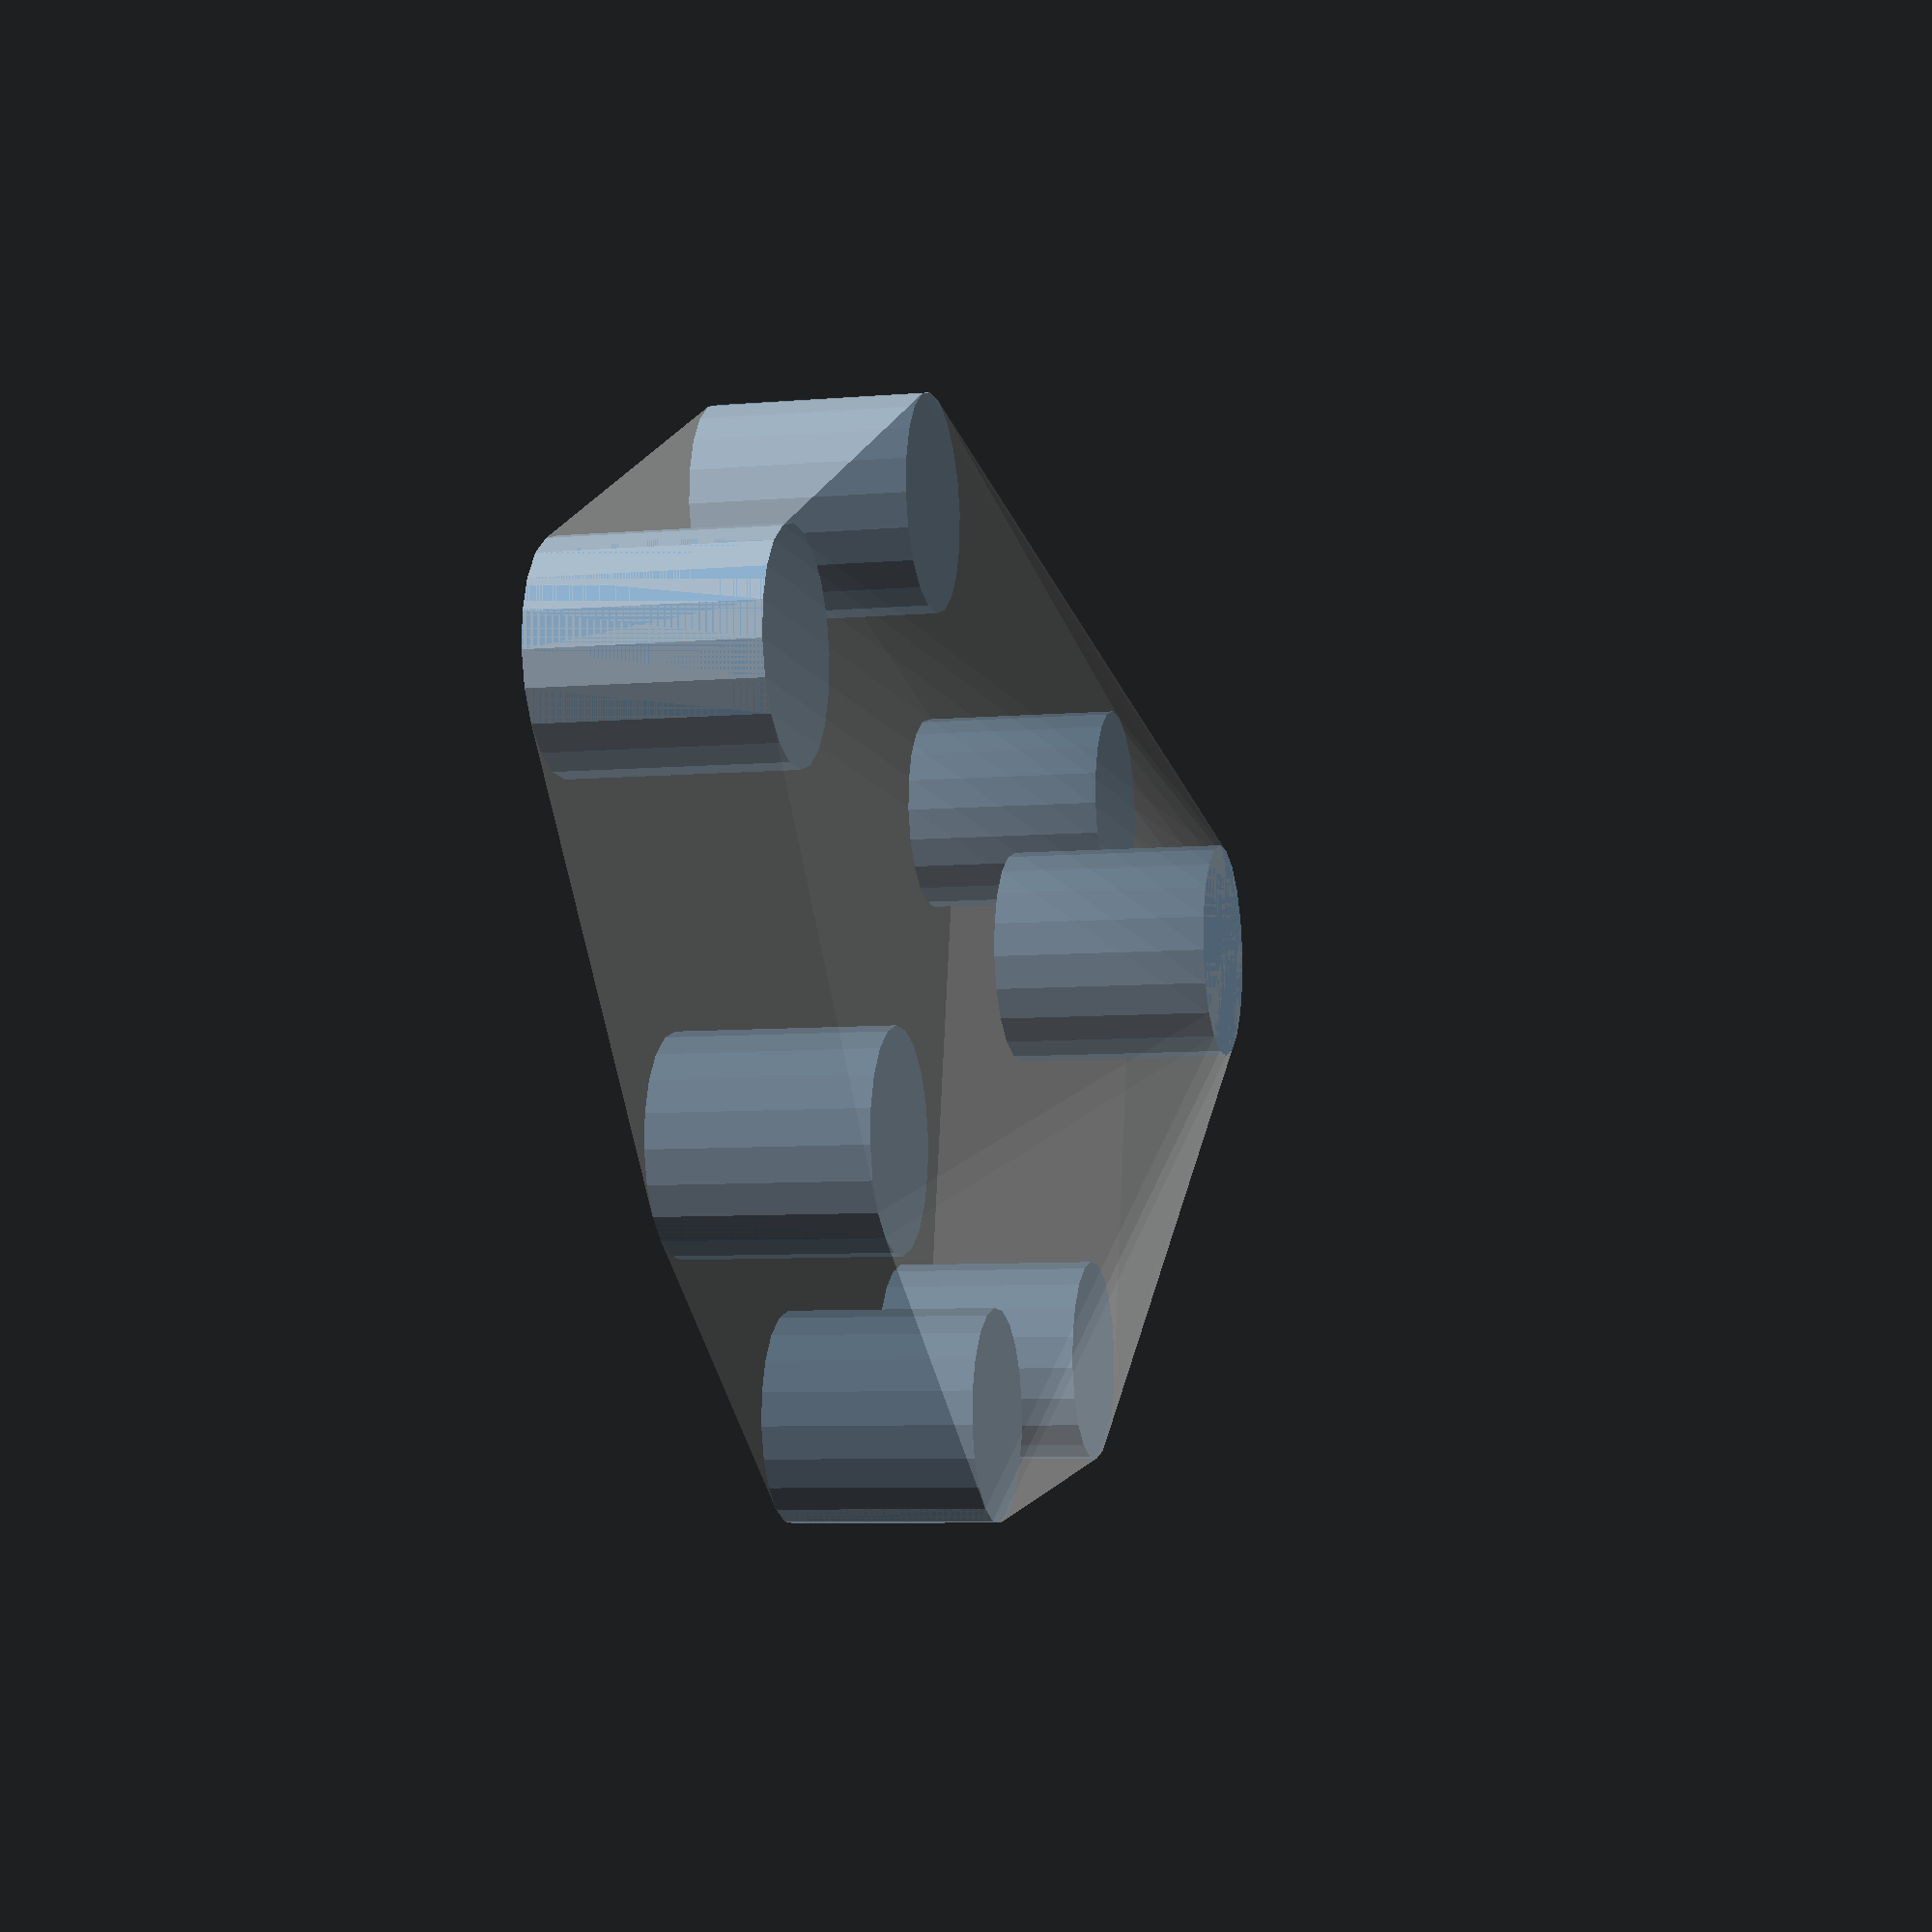
<openscad>


//-- Parametros
r = 5;    //-- Radio del redondeo de las esquinas
h = 10;   //-- Altura

//-- Coordenadas del cilindro del primer cuadrante
cx = 20;
cy = 15;

//-- Vector de puntos, con las posiciones de los cilindros
POINT = [
  [cx, cy, 0],    //-- Punto 0
  [-cx, cy, 0],   //-- Punto 1
  [-cx, -cy, 0],  //-- Punto 2
  [cx, -cy, 0],   //-- Punto 3
  [2*cx, 0, 0],   //-- Punto 4
  [0, 1.5*cy, 0], //-- Punto 5
  [0,0,h],        //-- Punto 6
];  


//-- Obtener el menor objeto convexo que contiene
//--   los cilindros situados en los puntos indicados en 
//-- el vector POINT

%hull() {

  //-- Dibujar cada cilindro en su posicion correspondiente
  for (pos = POINT) 
    translate(pos)
      cylinder(r = r, h = h, center = true, $fn = 20);
}


//-- Dibujar cada cilindro en su posicion correspondiente
  for (pos = POINT) 
    translate(pos)
      cylinder(r = r, h = h, center = true, $fn = 20);
</openscad>
<views>
elev=7.2 azim=191.2 roll=283.8 proj=p view=solid
</views>
